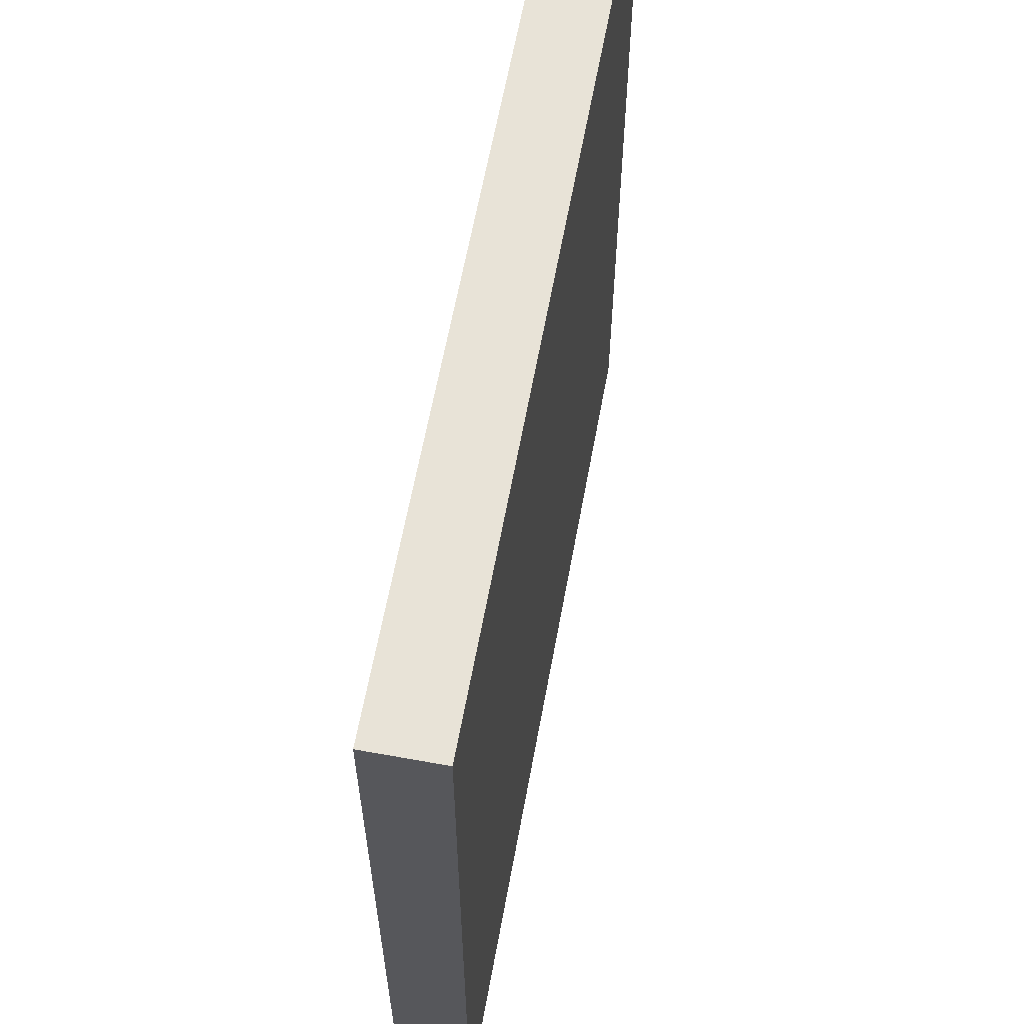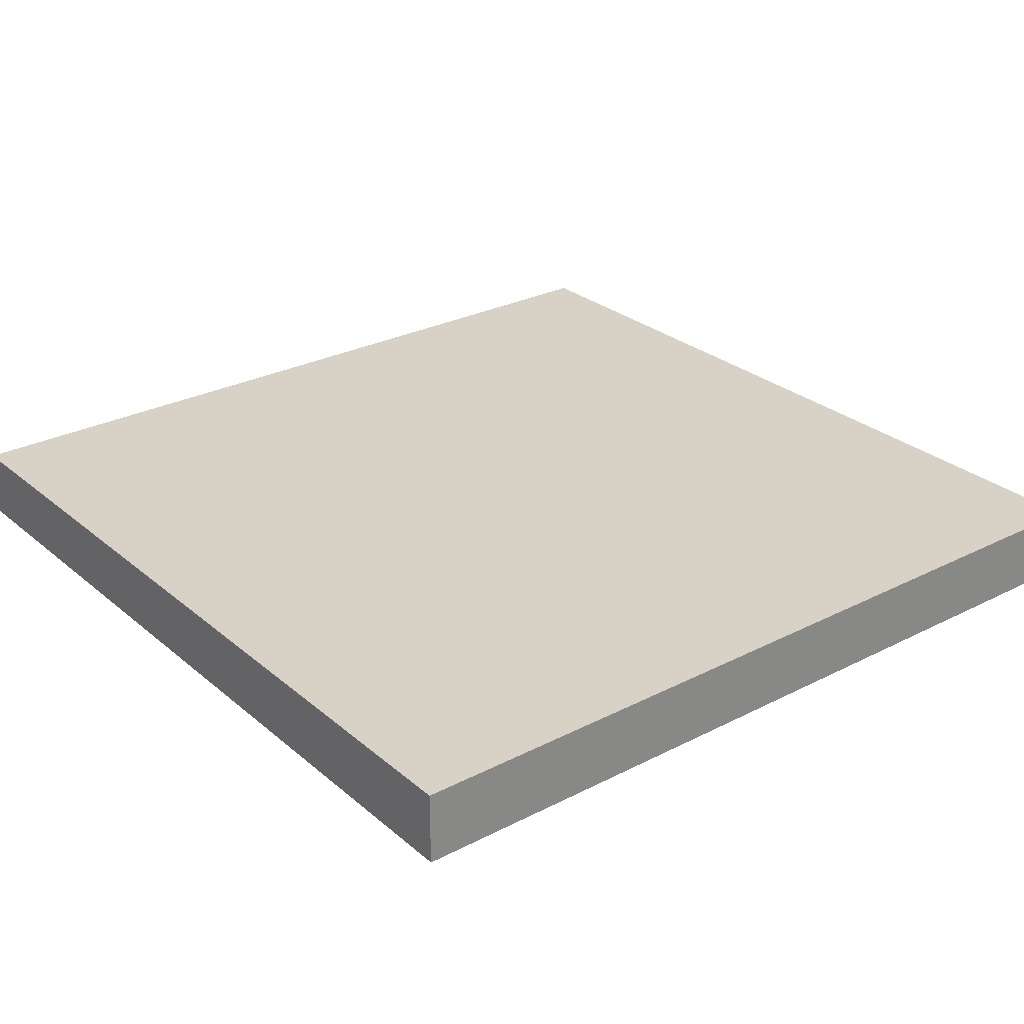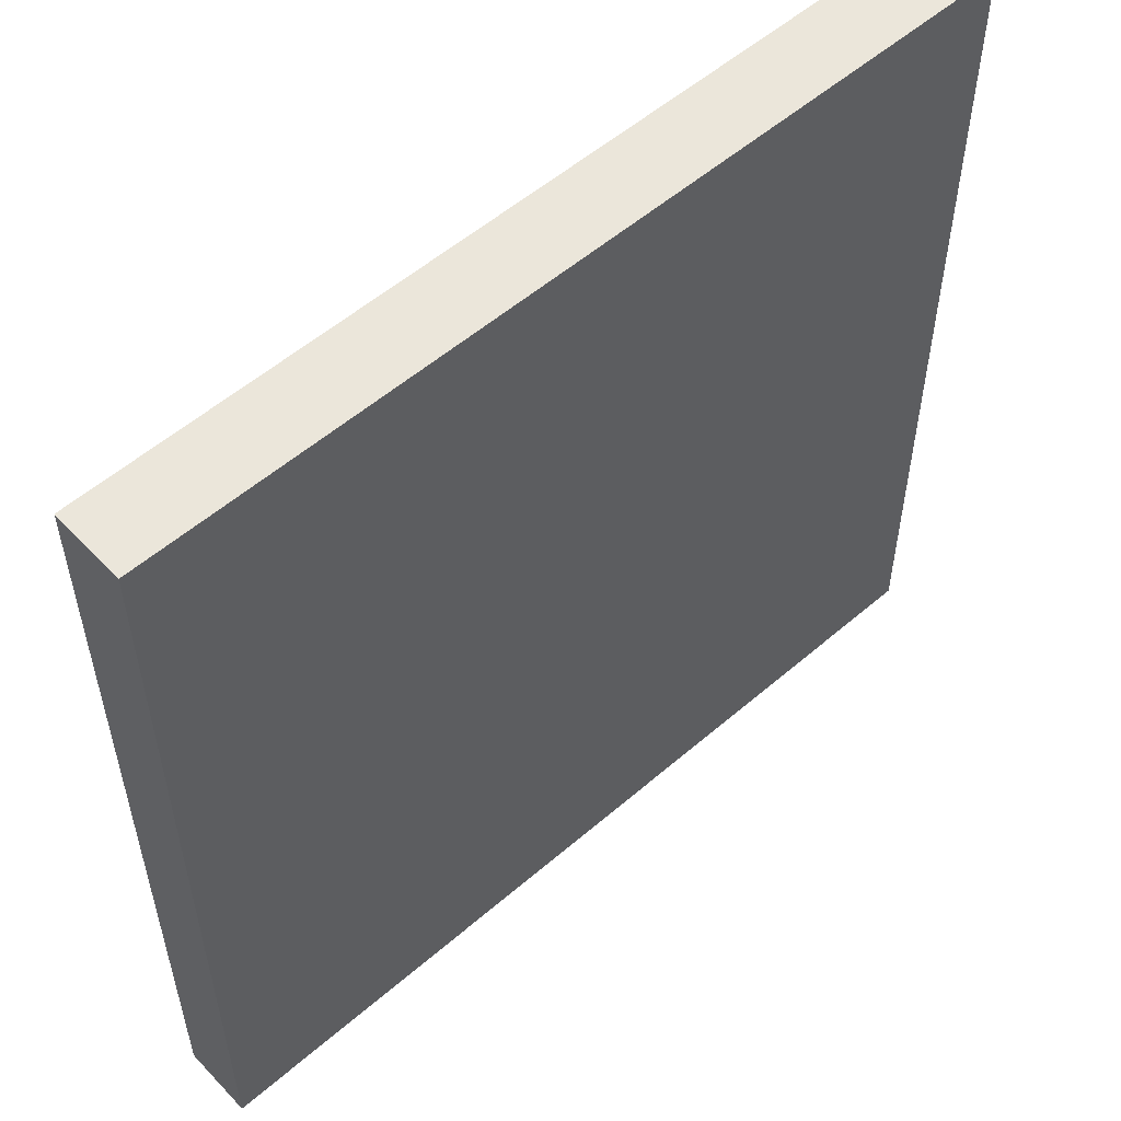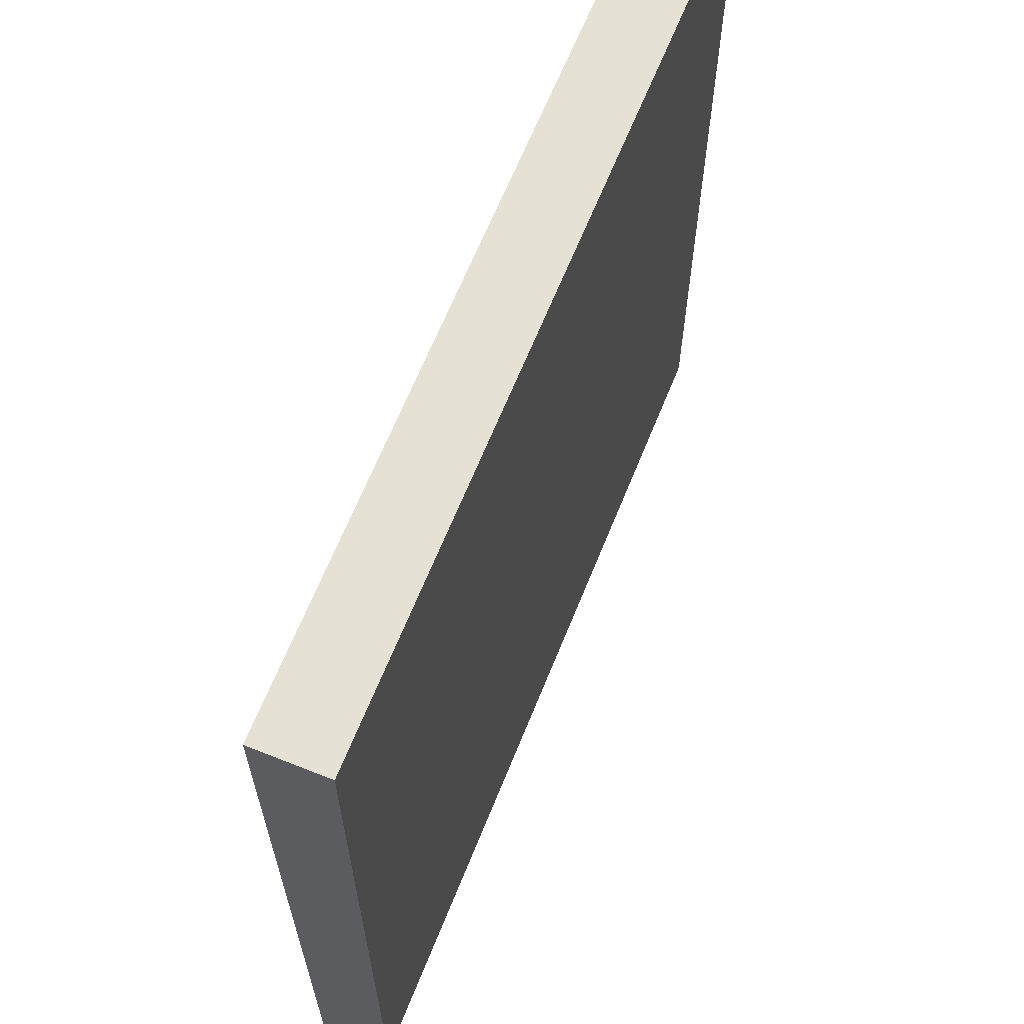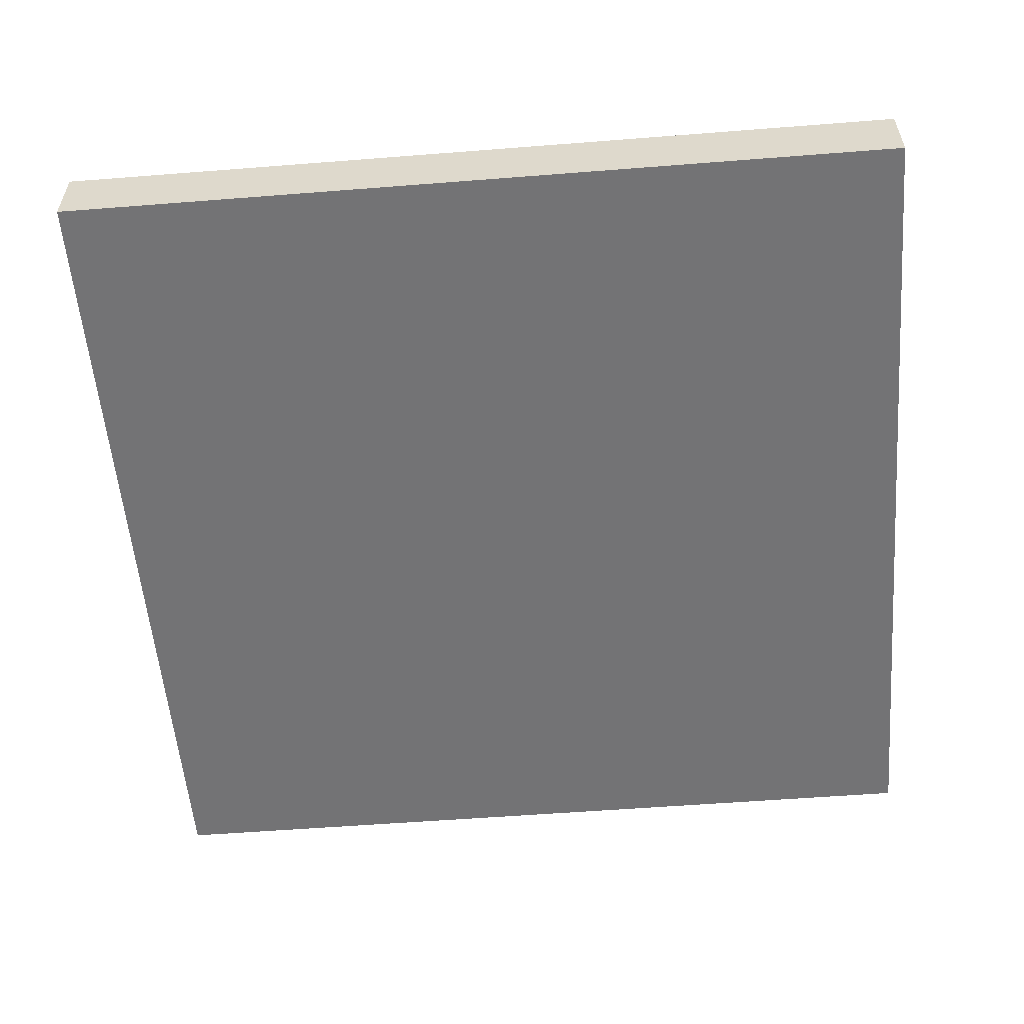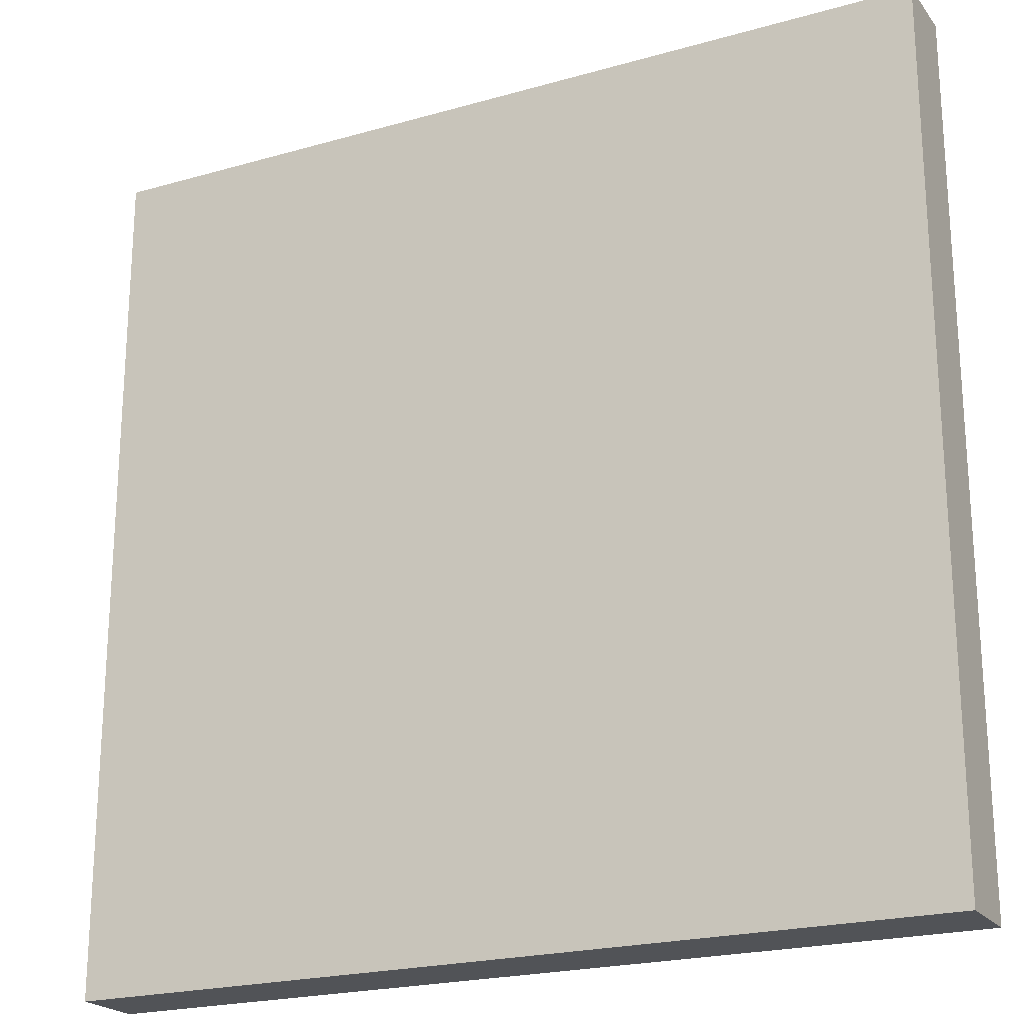
<metadata>
{"format":"obj","ext":"obj","renderer":"f3d","projection":"perspective","resolution":1024,"background":"white","views":[{"elev":62.3,"azim":100.4,"up":"+Z"},{"elev":27.6,"azim":-38.2,"up":"+Y"},{"elev":55.0,"azim":-42.3,"up":"+Z"},{"elev":65.0,"azim":111.9,"up":"+Z"},{"elev":-56.0,"azim":4.7,"up":"+Y"},{"elev":-21.7,"azim":26.7,"up":"+Z"}]}
</metadata>
<code>
o Cube
v 2.184 0.6325 -2.184
v 2.184 0.6325 2.184
v -2.184 0.6325 2.184
v -2.184 0.6325 -2.184
v 2.184 0.2659 -2.184
v 2.184 0.2659 2.184
v -2.184 0.2659 2.184
v -2.184 0.2659 -2.184
f 4 2 1
f 6 8 5
f 4 7 3
f 1 8 4
f 3 6 2
f 2 5 1
f 4 3 2
f 6 7 8
f 4 8 7
f 1 5 8
f 3 7 6
f 2 6 5

</code>
